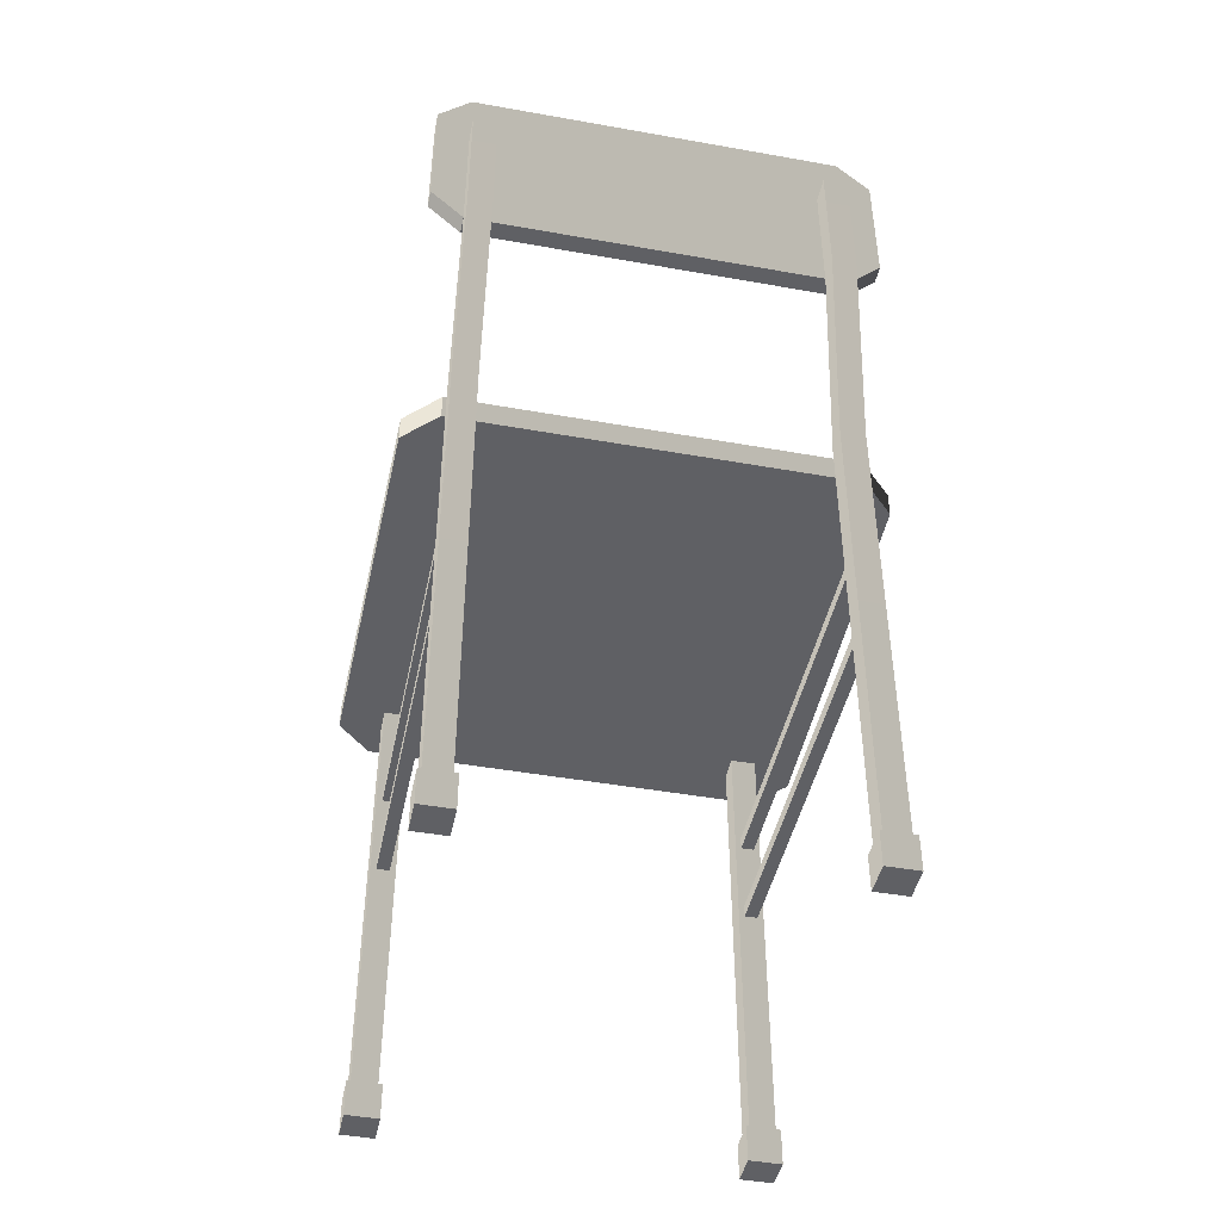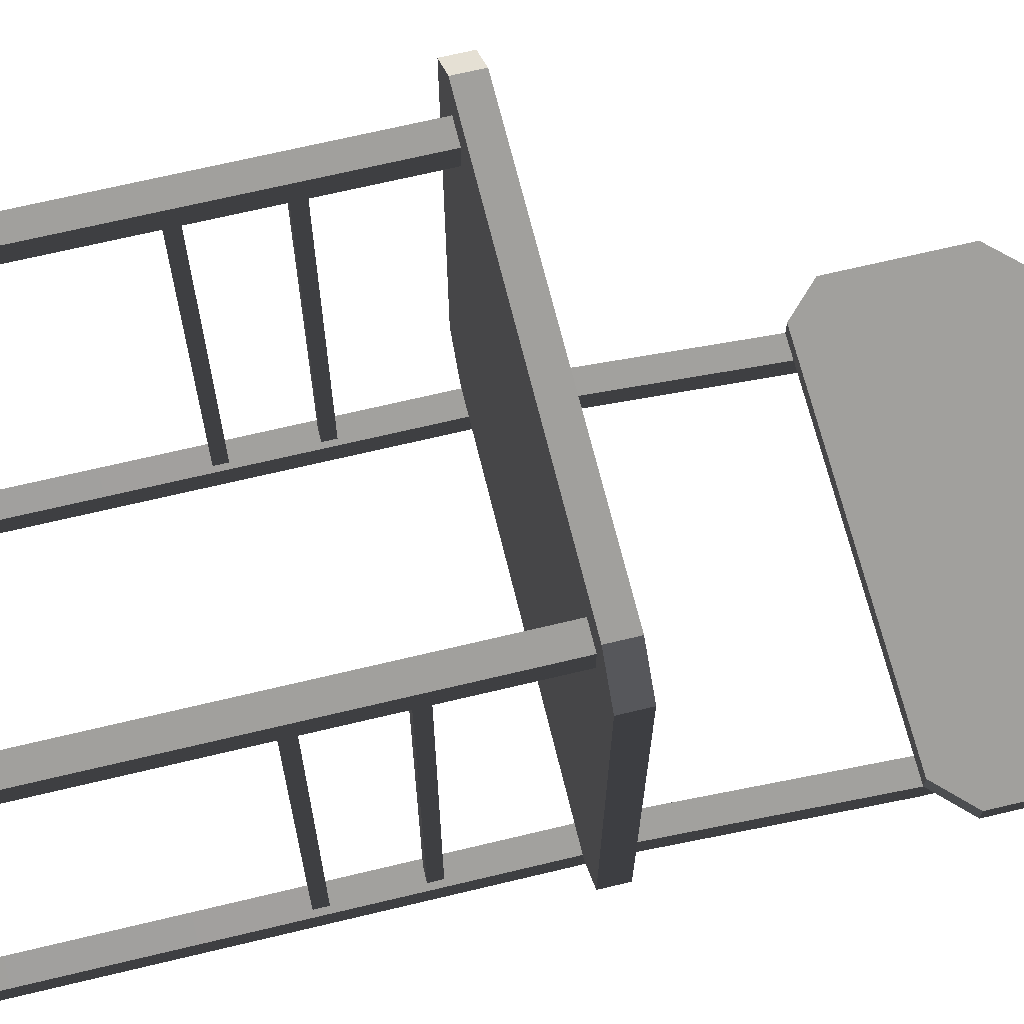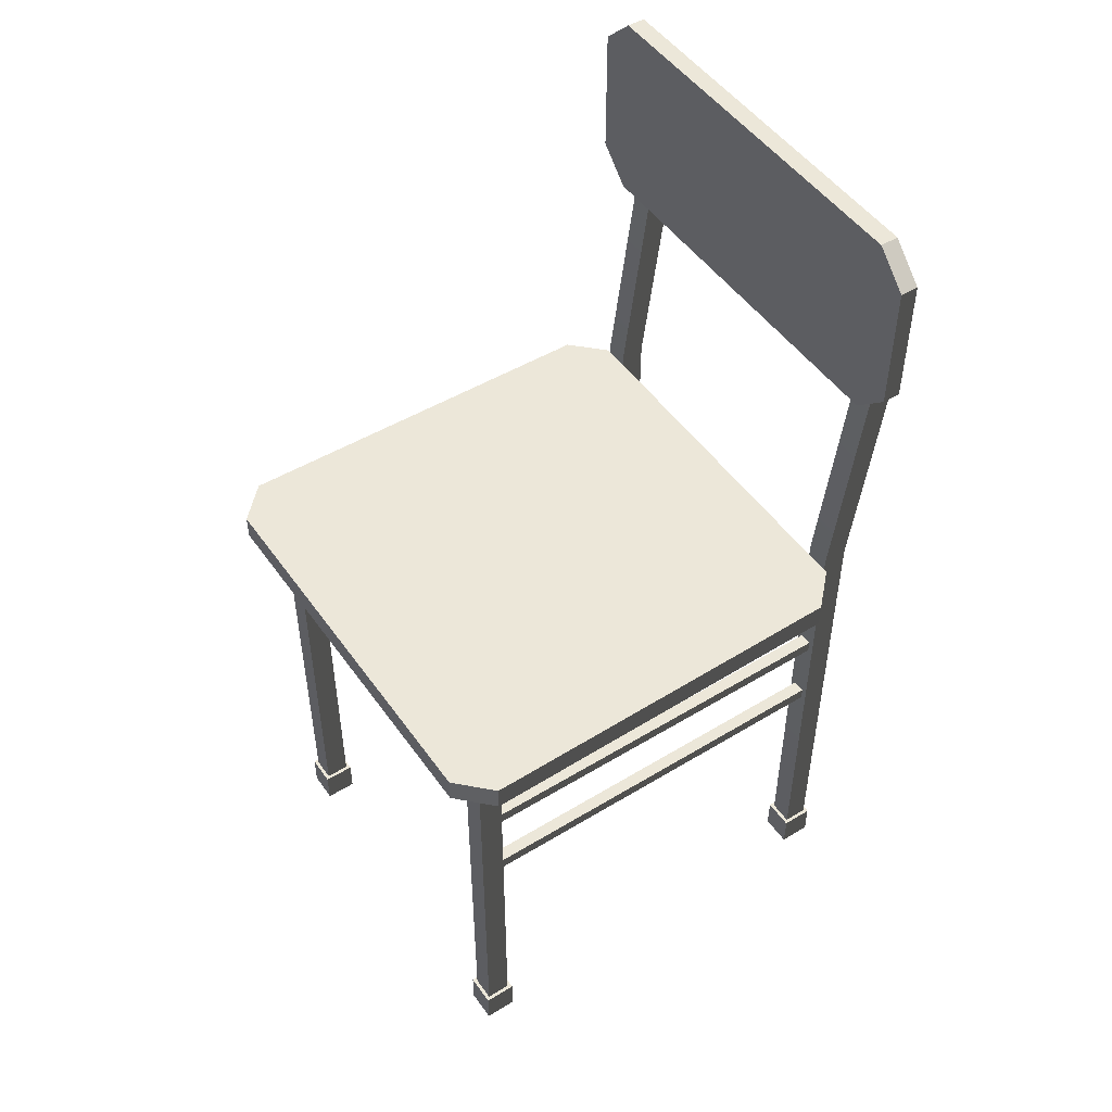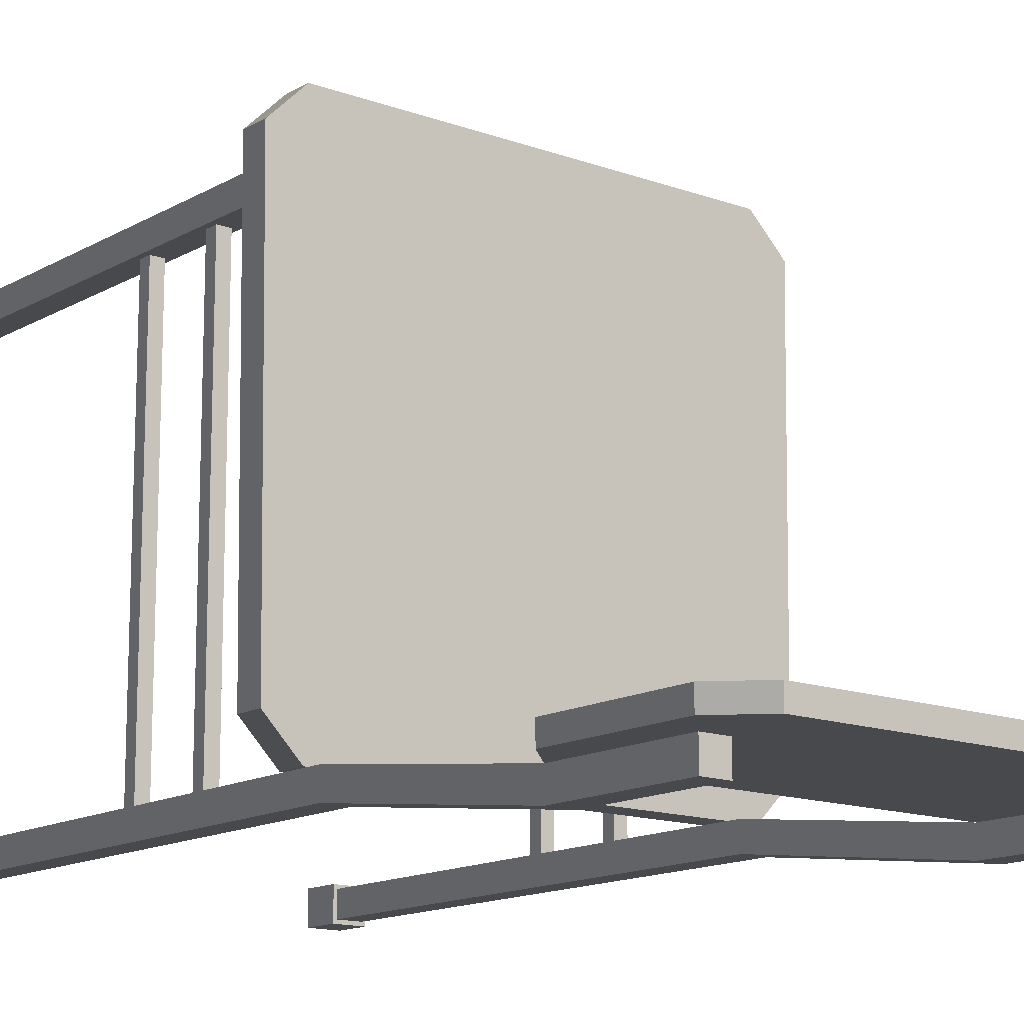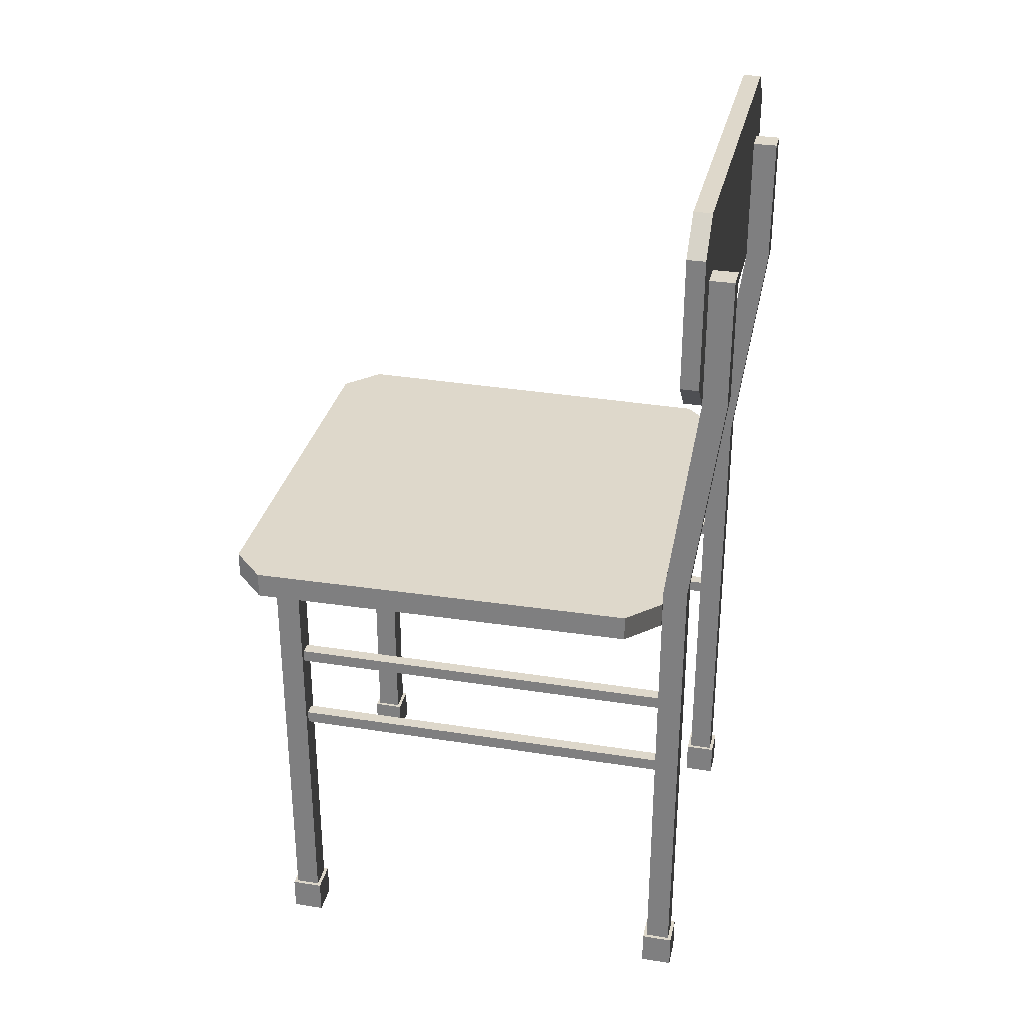
<metadata>
{"format":"obj","ext":"obj","renderer":"f3d","projection":"perspective","resolution":1024,"background":"white","views":[{"elev":-45.0,"azim":168.3,"up":"+Y"},{"elev":67.3,"azim":76.4,"up":"+Z"},{"elev":49.7,"azim":56.1,"up":"+Y"},{"elev":-14.1,"azim":141.1,"up":"+Z"},{"elev":31.6,"azim":102.6,"up":"+Y"}]}
</metadata>
<code>
v 0.2039 0.03976 -0.1941
v 0.2039 0.575 -0.1941
v 0.2315 0.575 -0.1941
v 0.2315 0.03976 -0.1941
v 0.2039 0.9729 -0.2542
v 0.2039 0.8244 -0.2542
v 0.2315 0.8244 -0.2542
v 0.2315 0.9729 -0.2542
v 0.2315 0.03976 -0.1941
v 0.2315 0.575 -0.1941
v 0.2315 0.575 -0.2217
v 0.2315 0.03976 -0.2218
v 0.2039 0.03976 -0.2218
v 0.2039 0.575 -0.2217
v 0.2039 0.575 -0.1941
v 0.2039 0.03976 -0.1941
v 0.1998 0 -0.19
v 0.1998 0.03976 -0.19
v 0.2356 0.03976 -0.19
v 0.2356 0 -0.19
v 0.1998 0.03976 -0.19
v 0.1998 0.03976 -0.2258
v 0.2356 0.03976 -0.2258
v 0.2356 0.03976 -0.19
v 0.1998 0.03976 -0.2258
v 0.1998 0 -0.2258
v 0.2356 0 -0.2258
v 0.2356 0.03976 -0.2258
v 0.1998 0 -0.2258
v 0.1998 0 -0.19
v 0.2356 0 -0.19
v 0.2356 0 -0.2258
v 0.2356 0 -0.19
v 0.2356 0.03976 -0.19
v 0.2356 0.03976 -0.2258
v 0.2356 0 -0.2258
v 0.1998 0 -0.2258
v 0.1998 0.03976 -0.2258
v 0.1998 0.03976 -0.19
v 0.1998 0 -0.19
v 0.2039 0.03976 0.2795
v 0.2039 0.5316 0.2795
v 0.2315 0.5316 0.2795
v 0.2315 0.03976 0.2795
v 0.2039 0.5316 0.2519
v 0.2039 0.03976 0.2519
v 0.2315 0.03976 0.2519
v 0.2315 0.5316 0.2519
v 0.2315 0.03976 0.2795
v 0.2315 0.5316 0.2795
v 0.2315 0.5316 0.2519
v 0.2315 0.03976 0.2519
v 0.2039 0.03976 0.2519
v 0.2039 0.5316 0.2519
v 0.2039 0.5316 0.2795
v 0.2039 0.03976 0.2795
v 0.1998 0 0.2836
v 0.1998 0.03976 0.2836
v 0.2356 0.03976 0.2836
v 0.2356 0 0.2836
v 0.1998 0.03976 0.2836
v 0.1998 0.03976 0.2478
v 0.2356 0.03976 0.2478
v 0.2356 0.03976 0.2836
v 0.1998 0.03976 0.2478
v 0.1998 0 0.2478
v 0.2356 0 0.2478
v 0.2356 0.03976 0.2478
v 0.1998 0 0.2478
v 0.1998 0 0.2836
v 0.2356 0 0.2836
v 0.2356 0 0.2478
v 0.2356 0 0.2836
v 0.2356 0.03976 0.2836
v 0.2356 0.03976 0.2478
v 0.2356 0 0.2478
v 0.1998 0 0.2478
v 0.1998 0.03976 0.2478
v 0.1998 0.03976 0.2836
v 0.1998 0 0.2836
v -0.1994 0.03976 -0.1941
v -0.1994 0.575 -0.1941
v -0.1717 0.575 -0.1941
v -0.1717 0.03976 -0.1941
v -0.1994 0.9729 -0.2542
v -0.1994 0.8244 -0.2542
v -0.1717 0.8244 -0.2542
v -0.1717 0.9729 -0.2542
v -0.1717 0.03976 -0.1941
v -0.1717 0.575 -0.1941
v -0.1717 0.575 -0.2217
v -0.1717 0.03976 -0.2218
v -0.1994 0.03976 -0.2218
v -0.1994 0.575 -0.2217
v -0.1994 0.575 -0.1941
v -0.1994 0.03976 -0.1941
v -0.2034 0 -0.19
v -0.2034 0.03976 -0.19
v -0.1676 0.03976 -0.19
v -0.1676 0 -0.19
v -0.2034 0.03976 -0.19
v -0.2034 0.03976 -0.2258
v -0.1676 0.03976 -0.2258
v -0.1676 0.03976 -0.19
v -0.2034 0.03976 -0.2258
v -0.2034 0 -0.2258
v -0.1676 0 -0.2258
v -0.1676 0.03976 -0.2258
v -0.2034 0 -0.2258
v -0.2034 0 -0.19
v -0.1676 0 -0.19
v -0.1676 0 -0.2258
v -0.1676 0 -0.19
v -0.1676 0.03976 -0.19
v -0.1676 0.03976 -0.2258
v -0.1676 0 -0.2258
v -0.2034 0 -0.2258
v -0.2034 0.03976 -0.2258
v -0.2034 0.03976 -0.19
v -0.2034 0 -0.19
v -0.1994 0.03976 0.2795
v -0.1994 0.5316 0.2795
v -0.1717 0.5316 0.2795
v -0.1717 0.03976 0.2795
v -0.1994 0.5316 0.2519
v -0.1994 0.03976 0.2519
v -0.1717 0.03976 0.2519
v -0.1717 0.5316 0.2519
v -0.1717 0.03976 0.2795
v -0.1717 0.5316 0.2795
v -0.1717 0.5316 0.2519
v -0.1717 0.03976 0.2519
v -0.1994 0.03976 0.2519
v -0.1994 0.5316 0.2519
v -0.1994 0.5316 0.2795
v -0.1994 0.03976 0.2795
v -0.2034 0 0.2836
v -0.2034 0.03976 0.2836
v -0.1676 0.03976 0.2836
v -0.1676 0 0.2836
v -0.2034 0.03976 0.2836
v -0.2034 0.03976 0.2478
v -0.1676 0.03976 0.2478
v -0.1676 0.03976 0.2836
v -0.2034 0.03976 0.2478
v -0.2034 0 0.2478
v -0.1676 0 0.2478
v -0.1676 0.03976 0.2478
v -0.2034 0 0.2478
v -0.2034 0 0.2836
v -0.1676 0 0.2836
v -0.1676 0 0.2478
v -0.1676 0 0.2836
v -0.1676 0.03976 0.2836
v -0.1676 0.03976 0.2478
v -0.1676 0 0.2478
v -0.2034 0 0.2478
v -0.2034 0.03976 0.2478
v -0.2034 0.03976 0.2836
v -0.2034 0 0.2836
v -0.2084 0.5609 0.321
v 0.2405 0.5609 0.321
v 0.2405 0.5316 0.321
v -0.2084 0.5316 0.321
v -0.2034 0.5316 -0.1941
v 0.2356 0.5316 -0.1941
v 0.2356 0.5609 -0.1941
v -0.2034 0.5609 -0.1941
v 0.2787 0.5609 0.2836
v 0.273 0.5609 -0.1567
v 0.273 0.5316 -0.1567
v 0.2787 0.5316 0.2836
v -0.2408 0.5609 -0.1567
v -0.2466 0.5609 0.2836
v -0.2466 0.5316 0.2836
v -0.2408 0.5316 -0.1567
v -0.2408 0.5609 -0.1567
v -0.2034 0.5609 -0.1941
v 0.2356 0.5609 -0.1941
v 0.273 0.5609 -0.1567
v -0.2466 0.5609 0.2836
v 0.2787 0.5609 0.2836
v -0.2084 0.5609 0.321
v 0.2405 0.5609 0.321
v 0.273 0.5316 -0.1567
v 0.2356 0.5316 -0.1941
v -0.2034 0.5316 -0.1941
v -0.2408 0.5316 -0.1567
v 0.2787 0.5316 0.2836
v -0.2466 0.5316 0.2836
v 0.2405 0.5316 0.321
v -0.2084 0.5316 0.321
v -0.2466 0.5316 0.2836
v -0.2466 0.5609 0.2836
v -0.2084 0.5609 0.321
v -0.2084 0.5316 0.321
v 0.2405 0.5316 0.321
v 0.2405 0.5609 0.321
v 0.2787 0.5609 0.2836
v 0.2787 0.5316 0.2836
v -0.2408 0.5609 -0.1567
v -0.2408 0.5316 -0.1567
v -0.2034 0.5316 -0.1941
v -0.2034 0.5609 -0.1941
v 0.2356 0.5609 -0.1941
v 0.2356 0.5316 -0.1941
v 0.273 0.5316 -0.1567
v 0.273 0.5609 -0.1567
v 0.2105 0.4029 -0.1941
v 0.2105 0.4029 0.2519
v 0.2248 0.4029 0.2519
v 0.2248 0.4029 -0.1941
v 0.2105 0.4172 0.2519
v 0.2105 0.4172 -0.1941
v 0.2248 0.4172 -0.1941
v 0.2248 0.4172 0.2519
v 0.2248 0.4029 -0.1941
v 0.2248 0.4029 0.2519
v 0.2248 0.4172 0.2519
v 0.2248 0.4172 -0.1941
v 0.2105 0.4172 -0.1941
v 0.2105 0.4172 0.2519
v 0.2105 0.4029 0.2519
v 0.2105 0.4029 -0.1941
v 0.2105 0.3078 -0.1941
v 0.2105 0.3078 0.2519
v 0.2248 0.3078 0.2519
v 0.2248 0.3078 -0.1941
v 0.2105 0.3222 0.2519
v 0.2105 0.3222 -0.1941
v 0.2248 0.3222 -0.1941
v 0.2248 0.3222 0.2519
v 0.2248 0.3078 -0.1941
v 0.2248 0.3078 0.2519
v 0.2248 0.3222 0.2519
v 0.2248 0.3222 -0.1941
v 0.2105 0.3222 -0.1941
v 0.2105 0.3222 0.2519
v 0.2105 0.3078 0.2519
v 0.2105 0.3078 -0.1941
v -0.1924 0.4029 -0.1941
v -0.1924 0.4029 0.2519
v -0.1781 0.4029 0.2519
v -0.1781 0.4029 -0.1941
v -0.1924 0.4172 0.2519
v -0.1924 0.4172 -0.1941
v -0.1781 0.4172 -0.1941
v -0.1781 0.4172 0.2519
v -0.1781 0.4029 -0.1941
v -0.1781 0.4029 0.2519
v -0.1781 0.4172 0.2519
v -0.1781 0.4172 -0.1941
v -0.1924 0.4172 -0.1941
v -0.1924 0.4172 0.2519
v -0.1924 0.4029 0.2519
v -0.1924 0.4029 -0.1941
v -0.1924 0.3078 -0.1941
v -0.1924 0.3078 0.2519
v -0.1781 0.3078 0.2519
v -0.1781 0.3078 -0.1941
v -0.1924 0.3222 0.2519
v -0.1924 0.3222 -0.1941
v -0.1781 0.3222 -0.1941
v -0.1781 0.3222 0.2519
v -0.1781 0.3078 -0.1941
v -0.1781 0.3078 0.2519
v -0.1781 0.3222 0.2519
v -0.1781 0.3222 -0.1941
v -0.1924 0.3222 -0.1941
v -0.1924 0.3222 0.2519
v -0.1924 0.3078 0.2519
v -0.1924 0.3078 -0.1941
v 0.2039 0.575 -0.1941
v 0.2039 0.8244 -0.2265
v 0.2315 0.8244 -0.2265
v 0.2315 0.575 -0.1941
v 0.2039 0.575 -0.2217
v 0.2039 0.03976 -0.2218
v 0.2315 0.03976 -0.2218
v 0.2315 0.575 -0.2217
v 0.2315 0.575 -0.1941
v 0.2315 0.8244 -0.2265
v 0.2315 0.8244 -0.2542
v 0.2315 0.575 -0.2217
v 0.2039 0.575 -0.2217
v 0.2039 0.8244 -0.2542
v 0.2039 0.8244 -0.2265
v 0.2039 0.575 -0.1941
v -0.1994 0.575 -0.1941
v -0.1994 0.8244 -0.2265
v -0.1717 0.8244 -0.2265
v -0.1717 0.575 -0.1941
v -0.1994 0.575 -0.2217
v -0.1994 0.03976 -0.2218
v -0.1717 0.03976 -0.2218
v -0.1717 0.575 -0.2217
v -0.1717 0.575 -0.1941
v -0.1717 0.8244 -0.2265
v -0.1717 0.8244 -0.2542
v -0.1717 0.575 -0.2217
v -0.1994 0.575 -0.2217
v -0.1994 0.8244 -0.2542
v -0.1994 0.8244 -0.2265
v -0.1994 0.575 -0.1941
v 0.2039 0.8244 -0.2542
v 0.2039 0.575 -0.2217
v 0.2315 0.575 -0.2217
v 0.2315 0.8244 -0.2542
v -0.1994 0.8244 -0.2542
v -0.1994 0.575 -0.2217
v -0.1717 0.575 -0.2217
v -0.1717 0.8244 -0.2542
v 0.2315 0.8244 -0.2265
v 0.2315 0.9729 -0.2265
v 0.2315 0.9729 -0.2542
v 0.2315 0.8244 -0.2542
v 0.2039 0.8244 -0.2542
v 0.2039 0.9729 -0.2542
v 0.2039 0.9729 -0.2265
v 0.2039 0.8244 -0.2265
v -0.1717 0.8244 -0.2265
v -0.1717 0.9729 -0.2265
v -0.1717 0.9729 -0.2542
v -0.1717 0.8244 -0.2542
v -0.1994 0.8244 -0.2542
v -0.1994 0.9729 -0.2542
v -0.1994 0.9729 -0.2265
v -0.1994 0.8244 -0.2265
v 0.2315 0.9729 -0.2265
v 0.2039 0.9729 -0.2265
v 0.2039 0.9729 -0.2542
v 0.2315 0.9729 -0.2542
v -0.1717 0.9729 -0.2265
v -0.1994 0.9729 -0.2265
v -0.1994 0.9729 -0.2542
v -0.1717 0.9729 -0.2542
v -0.1994 0.8244 -0.206
v 0.2315 0.8244 -0.206
v 0.2315 0.8244 -0.2265
v -0.1994 0.8244 -0.2265
v -0.1994 1.049 -0.2265
v 0.2315 1.049 -0.2265
v 0.2315 1.049 -0.206
v -0.1994 1.049 -0.206
v 0.2693 0.8618 -0.206
v 0.2693 1.011 -0.206
v 0.2693 1.011 -0.2265
v 0.2693 0.8618 -0.2265
v -0.2372 1.011 -0.206
v -0.2372 0.8618 -0.206
v -0.2372 0.8618 -0.2265
v -0.2372 1.011 -0.2265
v 0.2315 1.049 -0.206
v 0.2693 1.011 -0.206
v 0.2693 0.8618 -0.206
v 0.2315 0.8244 -0.206
v -0.1994 1.049 -0.206
v -0.1994 0.8244 -0.206
v -0.2372 1.011 -0.206
v -0.2372 0.8618 -0.206
v 0.2315 0.8244 -0.2265
v 0.2693 0.8618 -0.2265
v 0.2693 1.011 -0.2265
v 0.2315 1.049 -0.2265
v -0.1994 0.8244 -0.2265
v -0.1994 1.049 -0.2265
v -0.2372 0.8618 -0.2265
v -0.2372 1.011 -0.2265
v -0.2372 0.8618 -0.2265
v -0.2372 0.8618 -0.206
v -0.1994 0.8244 -0.206
v -0.1994 0.8244 -0.2265
v 0.2315 0.8244 -0.2265
v 0.2315 0.8244 -0.206
v 0.2693 0.8618 -0.206
v 0.2693 0.8618 -0.2265
v -0.2372 1.011 -0.206
v -0.2372 1.011 -0.2265
v -0.1994 1.049 -0.2265
v -0.1994 1.049 -0.206
v 0.2315 1.049 -0.206
v 0.2315 1.049 -0.2265
v 0.2693 1.011 -0.2265
v 0.2693 1.011 -0.206
g PREF_props_chair_03_1575_46
f 1 3 2
f 1 4 3
f 5 7 6
f 5 8 7
f 9 11 10
f 9 12 11
f 13 15 14
f 13 16 15
f 17 19 18
f 17 20 19
f 21 23 22
f 21 24 23
f 25 27 26
f 25 28 27
f 29 31 30
f 29 32 31
f 33 35 34
f 33 36 35
f 37 39 38
f 37 40 39
f 41 43 42
f 41 44 43
f 45 47 46
f 45 48 47
f 49 51 50
f 49 52 51
f 53 55 54
f 53 56 55
f 57 59 58
f 57 60 59
f 61 63 62
f 61 64 63
f 65 67 66
f 65 68 67
f 69 71 70
f 69 72 71
f 73 75 74
f 73 76 75
f 77 79 78
f 77 80 79
f 81 83 82
f 81 84 83
f 85 87 86
f 85 88 87
f 89 91 90
f 89 92 91
f 93 95 94
f 93 96 95
f 97 99 98
f 97 100 99
f 101 103 102
f 101 104 103
f 105 107 106
f 105 108 107
f 109 111 110
f 109 112 111
f 113 115 114
f 113 116 115
f 117 119 118
f 117 120 119
f 121 123 122
f 121 124 123
f 125 127 126
f 125 128 127
f 129 131 130
f 129 132 131
f 133 135 134
f 133 136 135
f 137 139 138
f 137 140 139
f 141 143 142
f 141 144 143
f 145 147 146
f 145 148 147
f 149 151 150
f 149 152 151
f 153 155 154
f 153 156 155
f 157 159 158
f 157 160 159
f 161 163 162
f 161 164 163
f 165 167 166
f 165 168 167
f 169 171 170
f 169 172 171
f 173 175 174
f 173 176 175
f 177 179 178
f 179 177 180
f 180 177 181
f 180 181 182
f 182 181 183
f 182 183 184
f 185 187 186
f 187 185 188
f 188 185 189
f 188 189 190
f 190 189 191
f 190 191 192
f 193 195 194
f 193 196 195
f 197 199 198
f 197 200 199
f 201 203 202
f 201 204 203
f 205 207 206
f 205 208 207
f 209 211 210
f 209 212 211
f 213 215 214
f 213 216 215
f 217 219 218
f 217 220 219
f 221 223 222
f 221 224 223
f 225 227 226
f 225 228 227
f 229 231 230
f 229 232 231
f 233 235 234
f 233 236 235
f 237 239 238
f 237 240 239
f 241 243 242
f 241 244 243
f 245 247 246
f 245 248 247
f 249 251 250
f 249 252 251
f 253 255 254
f 253 256 255
f 257 259 258
f 257 260 259
f 261 263 262
f 261 264 263
f 265 267 266
f 265 268 267
f 269 271 270
f 269 272 271
f 273 275 274
f 273 276 275
f 277 279 278
f 277 280 279
f 281 283 282
f 281 284 283
f 285 287 286
f 285 288 287
f 289 291 290
f 289 292 291
f 293 295 294
f 293 296 295
f 297 299 298
f 297 300 299
f 301 303 302
f 301 304 303
f 305 307 306
f 305 308 307
f 309 311 310
f 309 312 311
f 313 315 314
f 313 316 315
f 317 319 318
f 317 320 319
f 321 323 322
f 321 324 323
f 325 327 326
f 325 328 327
f 329 331 330
f 329 332 331
f 333 335 334
f 333 336 335
f 337 339 338
f 337 340 339
f 341 343 342
f 341 344 343
f 345 347 346
f 345 348 347
f 349 351 350
f 349 352 351
f 353 355 354
f 355 353 356
f 356 353 357
f 356 357 358
f 358 357 359
f 358 359 360
f 361 363 362
f 363 361 364
f 364 361 365
f 364 365 366
f 366 365 367
f 366 367 368
f 369 371 370
f 369 372 371
f 373 375 374
f 373 376 375
f 377 379 378
f 377 380 379
f 381 383 382
f 381 384 383

</code>
